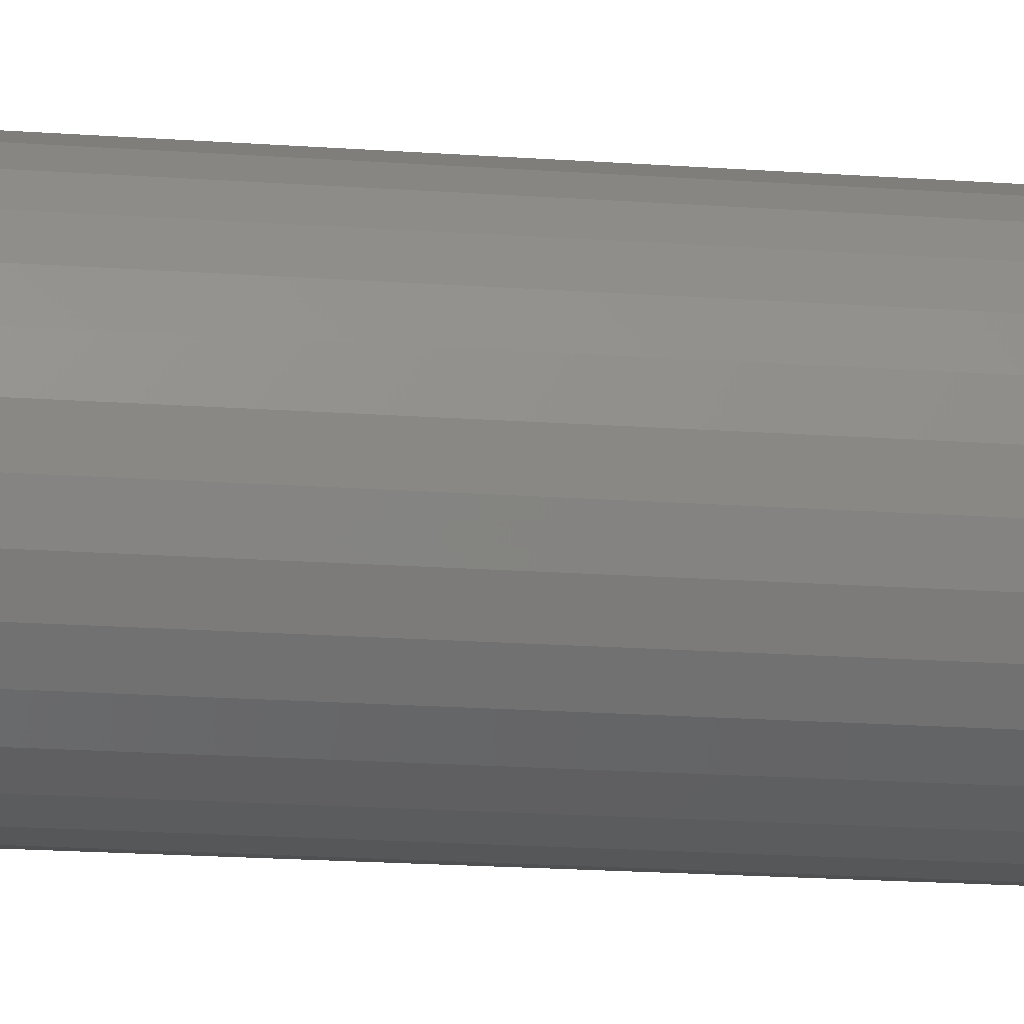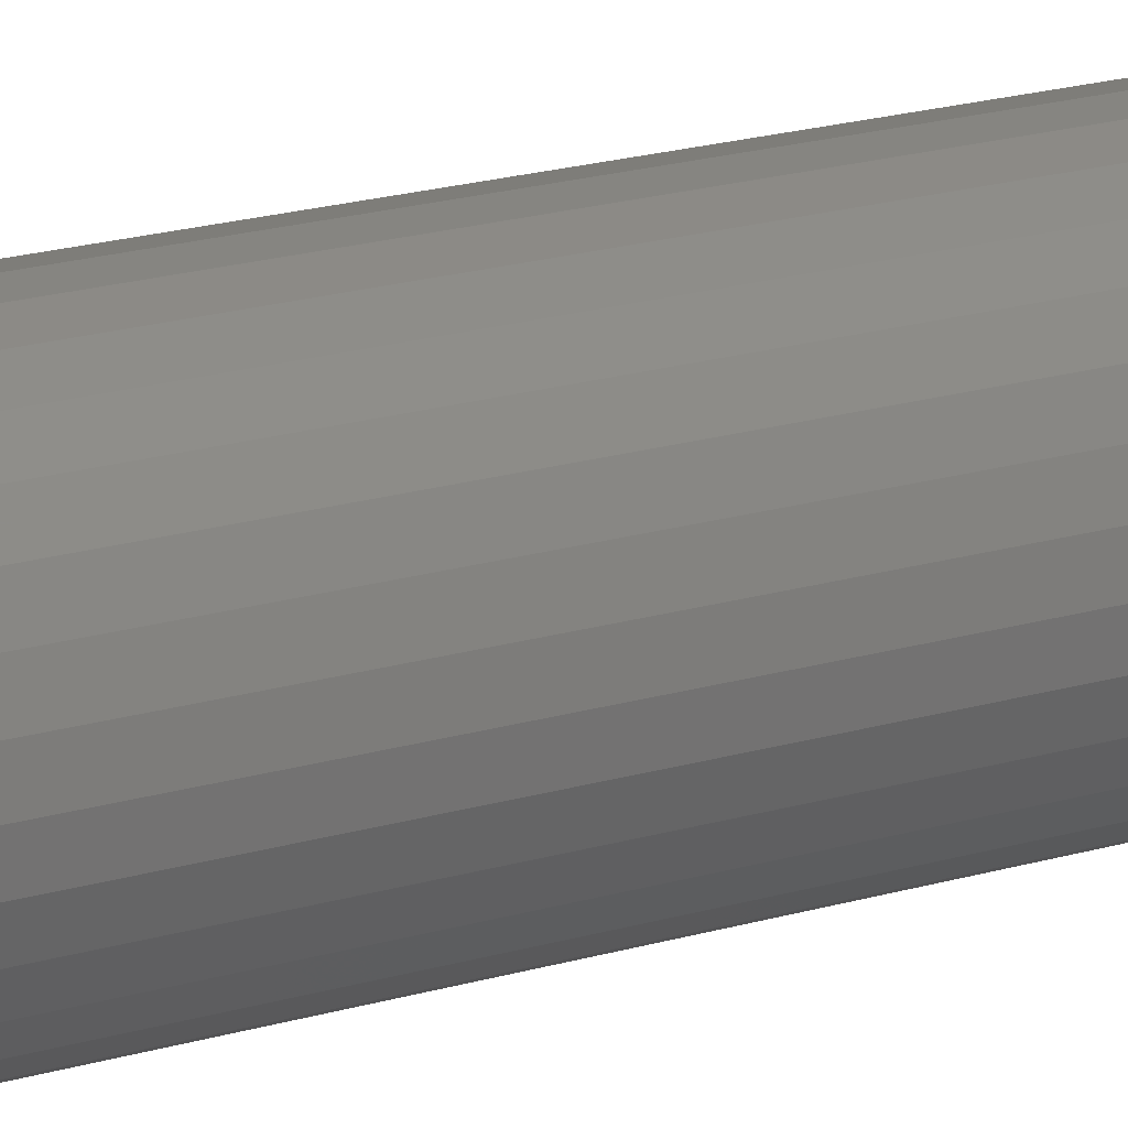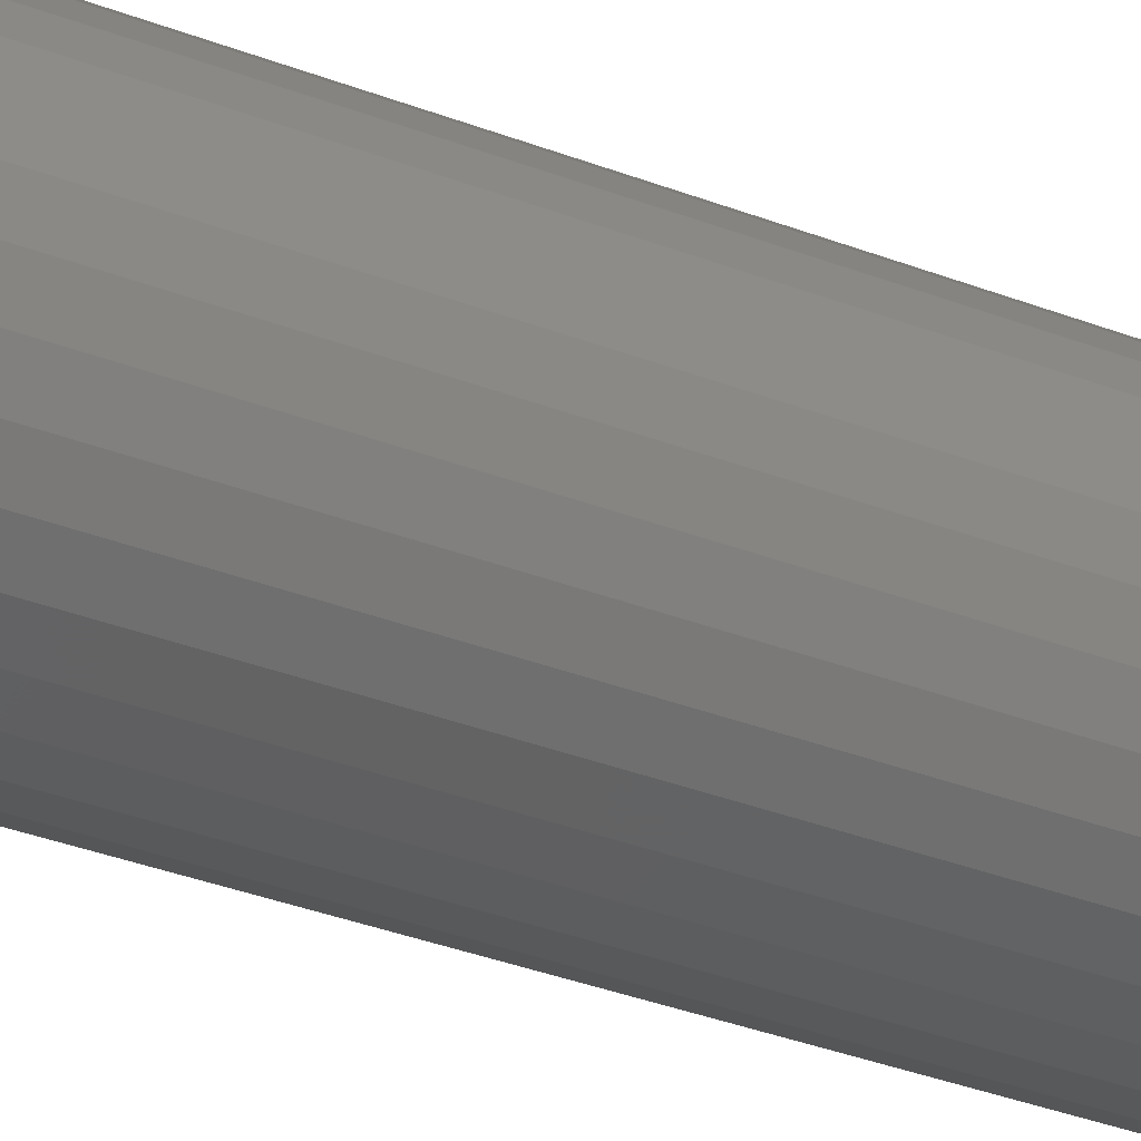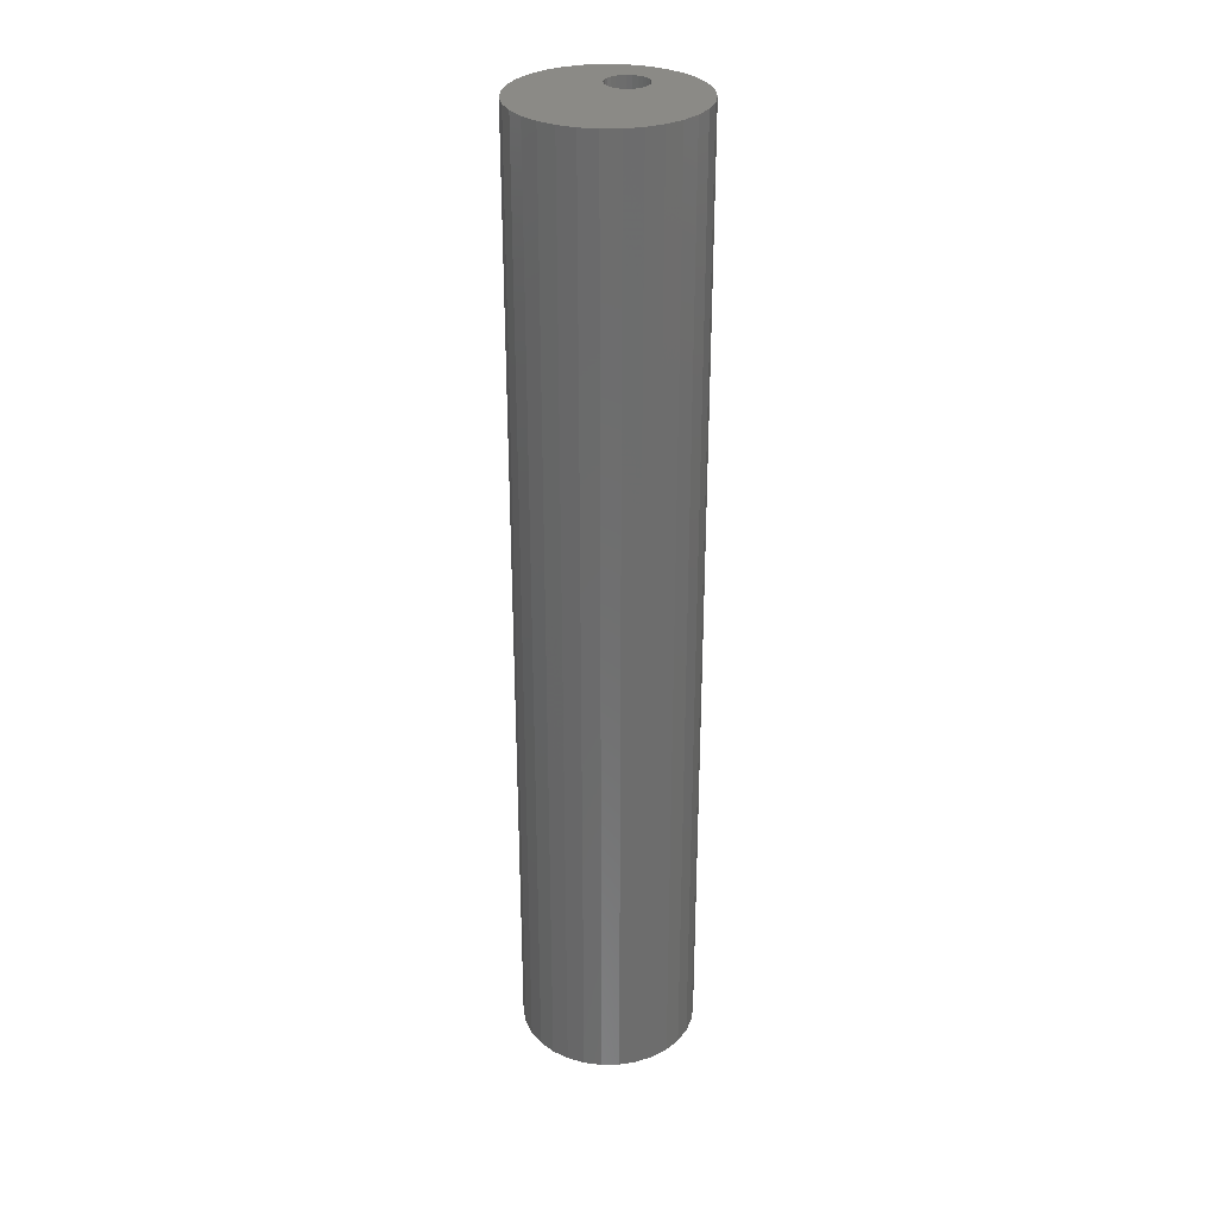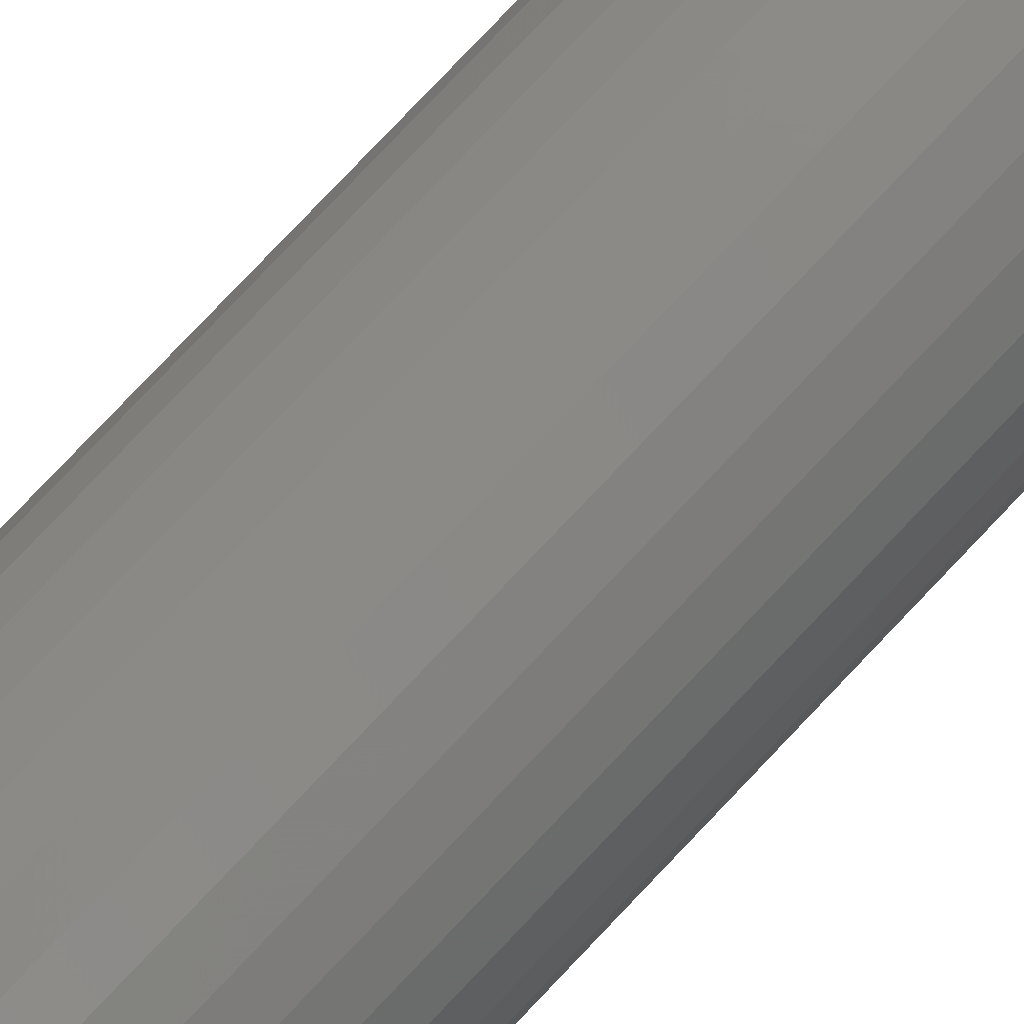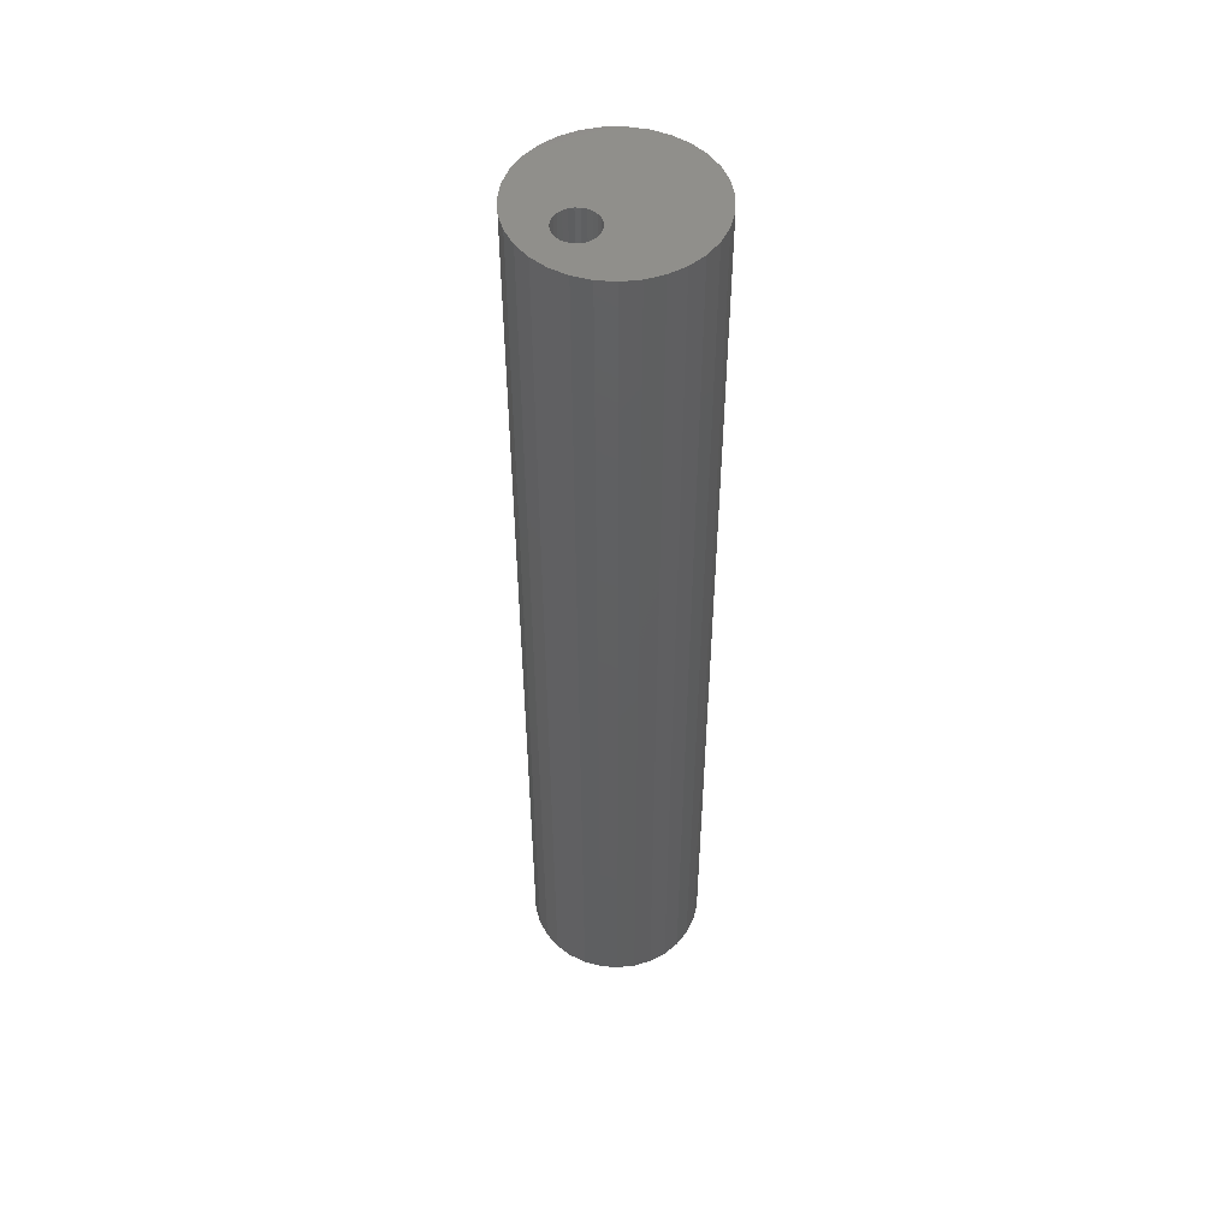
<metadata>
{"format":"stl","ext":"stl","renderer":"f3d","projection":"perspective","resolution":1024,"background":"white","views":[{"elev":-14.0,"azim":79.6,"up":"+Z"},{"elev":18.4,"azim":59.4,"up":"+Z"},{"elev":-28.9,"azim":58.6,"up":"+Z"},{"elev":30.6,"azim":-21.7,"up":"+Y"},{"elev":79.0,"azim":-136.5,"up":"+Z"},{"elev":50.6,"azim":-178.1,"up":"+Y"}]}
</metadata>
<code>
# stl→obj: 228 verts, 342 faces
v -0.08392 -0.01587 0.2722
v -0.08201 -1.016 0.2534
v -0.08201 -0.01587 0.2534
v -0.08392 -1.016 0.2722
v -0.08956 -0.01587 0.2902
v -0.08956 -1.016 0.2902
v -0.0987 -0.01587 0.3066
v -0.0987 -1.016 0.3066
v -0.111 -0.01587 0.3209
v -0.111 -1.016 0.3209
v -0.1259 -0.01587 0.3325
v -0.1259 -1.016 0.3325
v -0.1428 -0.01587 0.3408
v -0.1428 -1.016 0.3408
v -0.161 -0.01587 0.3455
v -0.161 -1.016 0.3455
v -0.1798 -0.01587 0.3464
v -0.1798 -1.016 0.3464
v -0.1985 -1.016 0.3436
v -0.1985 -0.01587 0.3436
v -0.2161 -0.01587 0.337
v -0.2161 -1.016 0.337
v -0.2321 -0.01587 0.3271
v -0.2321 -1.016 0.3271
v -0.2458 -0.01587 0.3141
v -0.2458 -1.016 0.3141
v -0.2566 -0.01587 0.2986
v -0.2566 -1.016 0.2986
v -0.264 -0.01587 0.2813
v -0.264 -1.016 0.2813
v -0.2678 -0.01587 0.2629
v -0.2678 -1.016 0.2629
v -0.2678 -0.01587 0.244
v -0.2678 -1.016 0.244
v -0.264 -1.016 0.2256
v -0.264 -0.01587 0.2256
v -0.2566 -1.016 0.2082
v -0.2566 -0.01587 0.2082
v -0.2458 -0.01587 0.1928
v -0.2458 -1.016 0.1928
v -0.2321 -1.016 0.1798
v -0.2321 -0.01587 0.1798
v -0.2161 -0.01587 0.1698
v -0.2161 -1.016 0.1698
v -0.1985 -0.01587 0.1633
v -0.1985 -1.016 0.1633
v -0.1798 -0.01587 0.1604
v -0.1798 -1.016 0.1604
v -0.161 -0.01587 0.1614
v -0.161 -1.016 0.1614
v -0.1428 -0.01587 0.1661
v -0.1428 -1.016 0.1661
v -0.1259 -0.01587 0.1744
v -0.1259 -1.016 0.1744
v -0.111 -0.01587 0.1859
v -0.111 -1.016 0.1859
v -0.0987 -0.01587 0.2002
v -0.0987 -1.016 0.2002
v -0.08956 -0.01587 0.2167
v -0.08956 -1.016 0.2167
v -0.08392 -0.01587 0.2347
v -0.08392 -1.016 0.2347
v -0.08201 0 0.2534
v -0.08392 0 0.2722
v -0.08956 0 0.2902
v -0.0987 0 0.3066
v -0.111 0 0.3209
v -0.1259 0 0.3325
v -0.1428 0 0.3408
v -0.161 0 0.3455
v -0.1798 0 0.3464
v -0.1985 0 0.3436
v -0.2161 0 0.337
v -0.2321 0 0.3271
v -0.2458 0 0.3141
v -0.2566 0 0.2986
v -0.264 0 0.2813
v -0.2678 0 0.2629
v -0.2678 0 0.244
v -0.264 0 0.2256
v -0.2566 0 0.2082
v -0.2458 0 0.1928
v -0.2321 0 0.1798
v -0.2161 0 0.1698
v -0.1985 0 0.1633
v -0.1798 0 0.1604
v -0.161 0 0.1614
v -0.1428 0 0.1661
v -0.1259 0 0.1744
v -0.111 0 0.1859
v -0.0987 0 0.2002
v -0.08956 0 0.2167
v -0.08392 0 0.2347
v -0.1613 -1.016 0.2098
v -0.1575 -1.016 0.2064
v -0.1642 -1.016 0.214
v -0.153 -1.016 0.204
v -0.1661 -1.016 0.2187
v -0.1481 -1.016 0.2028
v -0.1667 -1.016 0.2238
v -0.143 -1.016 0.2028
v -0.1661 -1.016 0.2289
v -0.138 -1.016 0.204
v -0.1642 -1.016 0.2336
v -0.1335 -1.016 0.2064
v -0.1613 -1.016 0.2378
v -0.1297 -1.016 0.2098
v -0.1575 -1.016 0.2412
v -0.1268 -1.016 0.214
v -0.125 -1.016 0.2187
v -0.125 -1.016 0.2289
v -0.1243 -1.016 0.2238
v -0.1268 -1.016 0.2336
v -0.153 -1.016 0.2436
v -0.1297 -1.016 0.2378
v -0.1335 -1.016 0.2412
v -0.1481 -1.016 0.2448
v -0.138 -1.016 0.2436
v -0.143 -1.016 0.2448
v -0.1613 6.592e-17 0.2098
v -0.1798 6.592e-17 0.1604
v -0.1985 6.592e-17 0.1633
v -0.1575 6.592e-17 0.2064
v -0.161 6.592e-17 0.1614
v -0.1642 6.592e-17 0.214
v -0.2161 6.592e-17 0.1698
v -0.153 6.592e-17 0.204
v -0.1428 6.592e-17 0.1661
v -0.1661 6.592e-17 0.2187
v -0.2321 6.592e-17 0.1798
v -0.1481 6.592e-17 0.2028
v -0.1667 6.592e-17 0.2238
v -0.2458 6.592e-17 0.1928
v -0.2566 6.592e-17 0.2082
v -0.143 6.592e-17 0.2028
v -0.1259 6.592e-17 0.1744
v -0.1661 6.592e-17 0.2289
v -0.264 6.592e-17 0.2256
v -0.2678 6.592e-17 0.244
v -0.138 6.592e-17 0.204
v -0.1642 6.592e-17 0.2336
v -0.2678 6.592e-17 0.2629
v -0.264 6.592e-17 0.2813
v -0.1335 6.592e-17 0.2064
v -0.111 6.592e-17 0.1859
v -0.1613 6.592e-17 0.2378
v -0.2566 6.592e-17 0.2986
v -0.2458 6.592e-17 0.3141
v -0.1297 6.592e-17 0.2098
v -0.2321 6.592e-17 0.3271
v -0.1575 6.592e-17 0.2412
v -0.0987 6.592e-17 0.2002
v -0.1268 6.592e-17 0.214
v -0.125 6.592e-17 0.2187
v -0.2161 6.592e-17 0.337
v -0.08956 6.592e-17 0.2167
v -0.1243 6.592e-17 0.2238
v -0.125 6.592e-17 0.2289
v -0.1985 6.592e-17 0.3436
v -0.08392 6.592e-17 0.2347
v -0.1268 6.592e-17 0.2336
v -0.1798 6.592e-17 0.3464
v -0.153 6.592e-17 0.2436
v -0.08201 6.592e-17 0.2534
v -0.1297 6.592e-17 0.2378
v -0.161 6.592e-17 0.3455
v -0.08392 6.592e-17 0.2722
v -0.1335 6.592e-17 0.2412
v -0.1428 6.592e-17 0.3408
v -0.1481 6.592e-17 0.2448
v -0.08956 6.592e-17 0.2902
v -0.138 6.592e-17 0.2436
v -0.1259 6.592e-17 0.3325
v -0.0987 6.592e-17 0.3066
v -0.143 6.592e-17 0.2448
v -0.111 6.592e-17 0.3209
v -0.125 -0.01587 0.2289
v -0.1243 -0.01587 0.2238
v -0.1268 -0.01587 0.2336
v -0.1297 -0.01587 0.2378
v -0.1335 -0.01587 0.2412
v -0.138 -0.01587 0.2436
v -0.143 -0.01587 0.2448
v -0.1481 -0.01587 0.2448
v -0.153 -0.01587 0.2436
v -0.1575 -0.01587 0.2412
v -0.1613 -0.01587 0.2378
v -0.1642 -0.01587 0.2336
v -0.1661 -0.01587 0.2289
v -0.1667 -0.01587 0.2238
v -0.1661 -0.01587 0.2187
v -0.1642 -0.01587 0.214
v -0.1613 -0.01587 0.2098
v -0.1575 -0.01587 0.2064
v -0.153 -0.01587 0.204
v -0.1481 -0.01587 0.2028
v -0.143 -0.01587 0.2028
v -0.138 -0.01587 0.204
v -0.1335 -0.01587 0.2064
v -0.1297 -0.01587 0.2098
v -0.1268 -0.01587 0.214
v -0.125 -0.01587 0.2187
v -0.1243 0 0.2238
v -0.125 0 0.2289
v -0.1268 0 0.2336
v -0.1297 0 0.2378
v -0.1335 0 0.2412
v -0.138 0 0.2436
v -0.143 0 0.2448
v -0.1481 0 0.2448
v -0.153 0 0.2436
v -0.1575 0 0.2412
v -0.1613 0 0.2378
v -0.1642 0 0.2336
v -0.1661 0 0.2289
v -0.1667 0 0.2238
v -0.1661 0 0.2187
v -0.1642 0 0.214
v -0.1613 0 0.2098
v -0.1575 0 0.2064
v -0.153 0 0.204
v -0.1481 0 0.2028
v -0.143 0 0.2028
v -0.138 0 0.204
v -0.1335 0 0.2064
v -0.1297 0 0.2098
v -0.1268 0 0.214
v -0.125 0 0.2187
f 1 2 3
f 1 4 2
f 5 6 4
f 5 4 1
f 7 8 6
f 7 6 5
f 9 10 8
f 9 8 7
f 11 12 10
f 11 10 9
f 13 14 12
f 13 12 11
f 15 16 14
f 15 14 13
f 17 18 16
f 17 19 18
f 17 16 15
f 20 19 17
f 21 19 20
f 21 22 19
f 23 24 22
f 23 22 21
f 25 24 23
f 25 26 24
f 27 28 26
f 27 26 25
f 29 30 28
f 29 28 27
f 31 32 30
f 31 30 29
f 33 34 32
f 33 35 34
f 33 32 31
f 36 37 35
f 36 35 33
f 38 37 36
f 39 40 37
f 39 41 40
f 39 37 38
f 42 41 39
f 43 44 41
f 43 41 42
f 45 46 44
f 45 44 43
f 47 48 46
f 47 46 45
f 49 50 48
f 49 48 47
f 51 52 50
f 51 50 49
f 53 54 52
f 53 52 51
f 55 56 54
f 55 54 53
f 57 58 56
f 57 56 55
f 59 60 58
f 59 58 57
f 61 62 60
f 61 60 59
f 3 2 62
f 3 62 61
f 1 3 63
f 1 63 64
f 5 64 65
f 5 1 64
f 7 65 66
f 7 5 65
f 9 66 67
f 9 7 66
f 11 67 68
f 11 9 67
f 13 68 69
f 13 11 68
f 15 69 70
f 15 13 69
f 17 70 71
f 17 15 70
f 20 17 71
f 20 71 72
f 21 20 72
f 21 72 73
f 23 73 74
f 23 21 73
f 25 74 75
f 25 23 74
f 27 75 76
f 27 25 75
f 29 76 77
f 29 27 76
f 31 77 78
f 31 29 77
f 33 78 79
f 33 31 78
f 36 79 80
f 36 33 79
f 38 80 81
f 38 36 80
f 39 81 82
f 39 38 81
f 42 82 83
f 42 39 82
f 43 83 84
f 43 42 83
f 45 84 85
f 45 43 84
f 47 85 86
f 47 45 85
f 49 86 87
f 49 47 86
f 51 87 88
f 51 49 87
f 53 88 89
f 53 51 88
f 55 89 90
f 55 53 89
f 57 90 91
f 57 55 90
f 59 91 92
f 59 57 91
f 61 92 93
f 61 59 92
f 3 93 63
f 3 61 93
f 94 46 48
f 95 48 50
f 95 94 48
f 96 44 46
f 96 46 94
f 97 50 52
f 97 95 50
f 98 41 44
f 98 44 96
f 99 97 52
f 100 37 40
f 100 40 41
f 100 41 98
f 101 52 54
f 101 99 52
f 102 34 35
f 102 35 37
f 102 37 100
f 103 101 54
f 104 30 32
f 104 32 34
f 104 34 102
f 105 103 54
f 56 105 54
f 106 30 104
f 106 26 28
f 106 28 30
f 107 105 56
f 24 26 106
f 24 106 108
f 58 107 56
f 58 109 107
f 58 110 109
f 22 24 108
f 60 111 112
f 60 110 58
f 60 112 110
f 19 22 108
f 62 113 111
f 62 111 60
f 18 108 114
f 18 19 108
f 2 113 62
f 2 115 113
f 16 18 114
f 4 116 115
f 4 115 2
f 14 114 117
f 14 16 114
f 6 118 116
f 6 116 4
f 12 14 117
f 8 119 118
f 8 118 6
f 10 117 119
f 10 119 8
f 10 12 117
f 120 121 122
f 123 124 121
f 123 121 120
f 125 122 126
f 125 120 122
f 127 128 124
f 127 124 123
f 129 126 130
f 129 125 126
f 131 128 127
f 132 133 134
f 132 130 133
f 132 129 130
f 135 136 128
f 135 128 131
f 137 138 139
f 137 134 138
f 137 132 134
f 140 136 135
f 141 142 143
f 141 139 142
f 141 137 139
f 144 136 140
f 145 136 144
f 146 141 143
f 146 147 148
f 146 143 147
f 149 145 144
f 150 146 148
f 150 151 146
f 152 145 149
f 152 149 153
f 152 153 154
f 155 151 150
f 156 157 158
f 156 152 154
f 156 154 157
f 159 151 155
f 160 158 161
f 160 156 158
f 162 163 151
f 162 151 159
f 164 160 161
f 164 161 165
f 166 163 162
f 167 165 168
f 167 164 165
f 169 170 163
f 169 163 166
f 171 168 172
f 171 167 168
f 173 170 169
f 174 172 175
f 174 171 172
f 176 175 170
f 176 174 175
f 176 170 173
f 177 178 112
f 177 112 111
f 179 111 113
f 179 177 111
f 180 113 115
f 180 179 113
f 181 115 116
f 181 180 115
f 182 116 118
f 182 181 116
f 183 118 119
f 183 182 118
f 184 119 117
f 184 183 119
f 185 117 114
f 185 184 117
f 186 114 108
f 186 185 114
f 187 108 106
f 187 186 108
f 188 106 104
f 188 187 106
f 189 188 104
f 189 104 102
f 190 189 102
f 190 102 100
f 191 100 98
f 191 190 100
f 191 98 96
f 192 191 96
f 193 96 94
f 193 94 95
f 193 192 96
f 194 193 95
f 195 95 97
f 195 194 95
f 196 97 99
f 196 99 101
f 196 195 97
f 197 196 101
f 198 101 103
f 198 103 105
f 198 197 101
f 199 198 105
f 200 105 107
f 200 107 109
f 200 199 105
f 201 200 109
f 202 109 110
f 202 201 109
f 178 110 112
f 178 202 110
f 177 203 178
f 177 204 203
f 179 205 204
f 179 204 177
f 180 206 205
f 180 205 179
f 181 207 206
f 181 206 180
f 182 208 207
f 182 207 181
f 183 209 208
f 183 208 182
f 184 210 209
f 184 209 183
f 185 211 210
f 185 210 184
f 186 212 211
f 186 211 185
f 187 213 212
f 187 212 186
f 188 214 213
f 188 213 187
f 189 214 188
f 189 215 214
f 190 215 189
f 190 216 215
f 191 217 216
f 191 216 190
f 192 218 217
f 192 217 191
f 193 219 218
f 193 218 192
f 194 220 219
f 194 219 193
f 195 221 220
f 195 220 194
f 196 222 221
f 196 221 195
f 197 223 222
f 197 222 196
f 198 224 223
f 198 223 197
f 199 225 224
f 199 224 198
f 200 226 225
f 200 225 199
f 201 227 226
f 201 226 200
f 202 228 227
f 202 227 201
f 178 203 228
f 178 228 202

</code>
